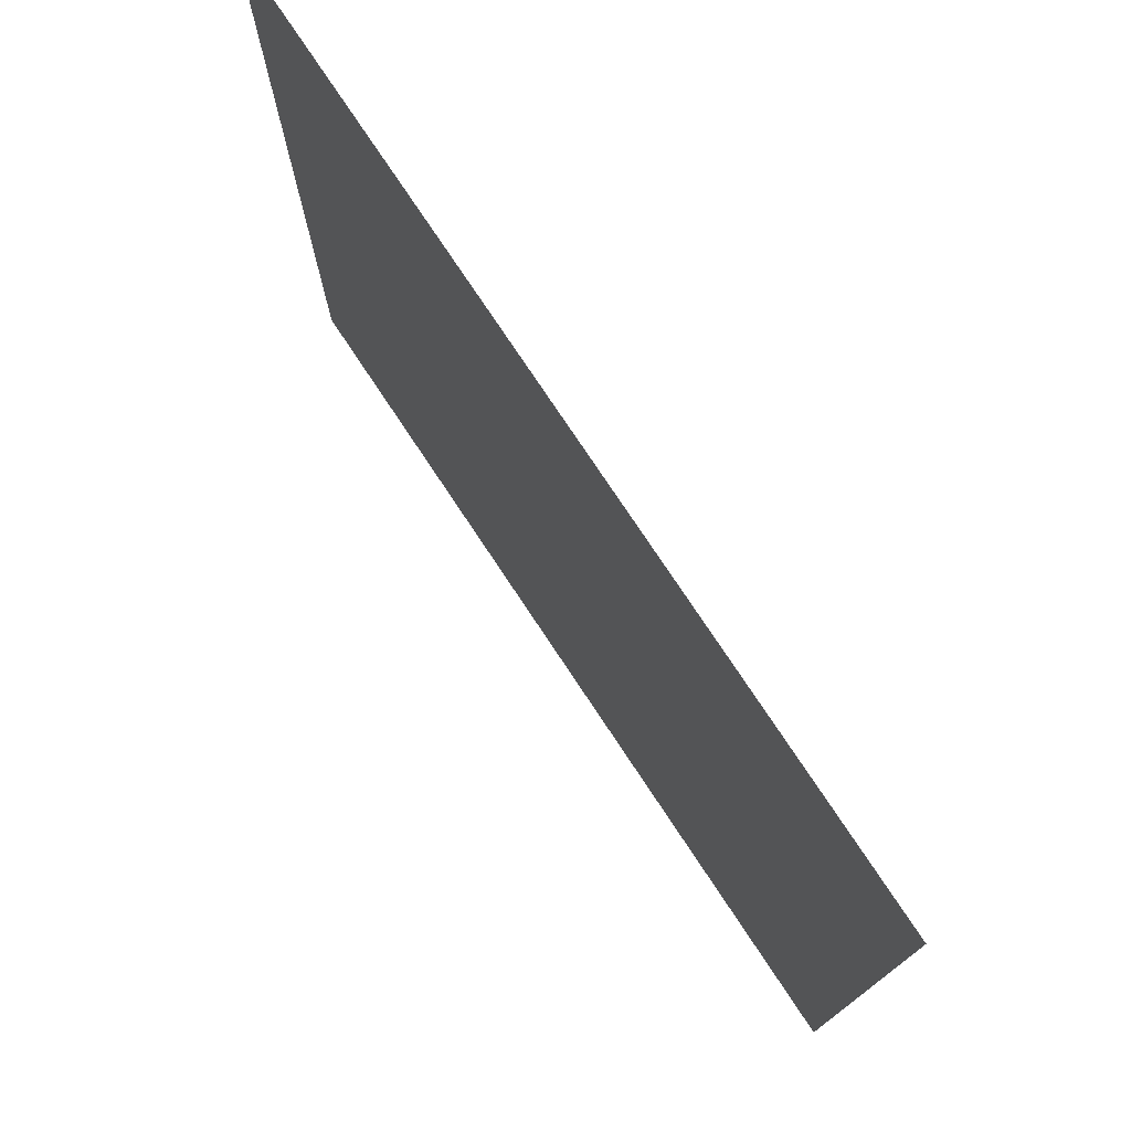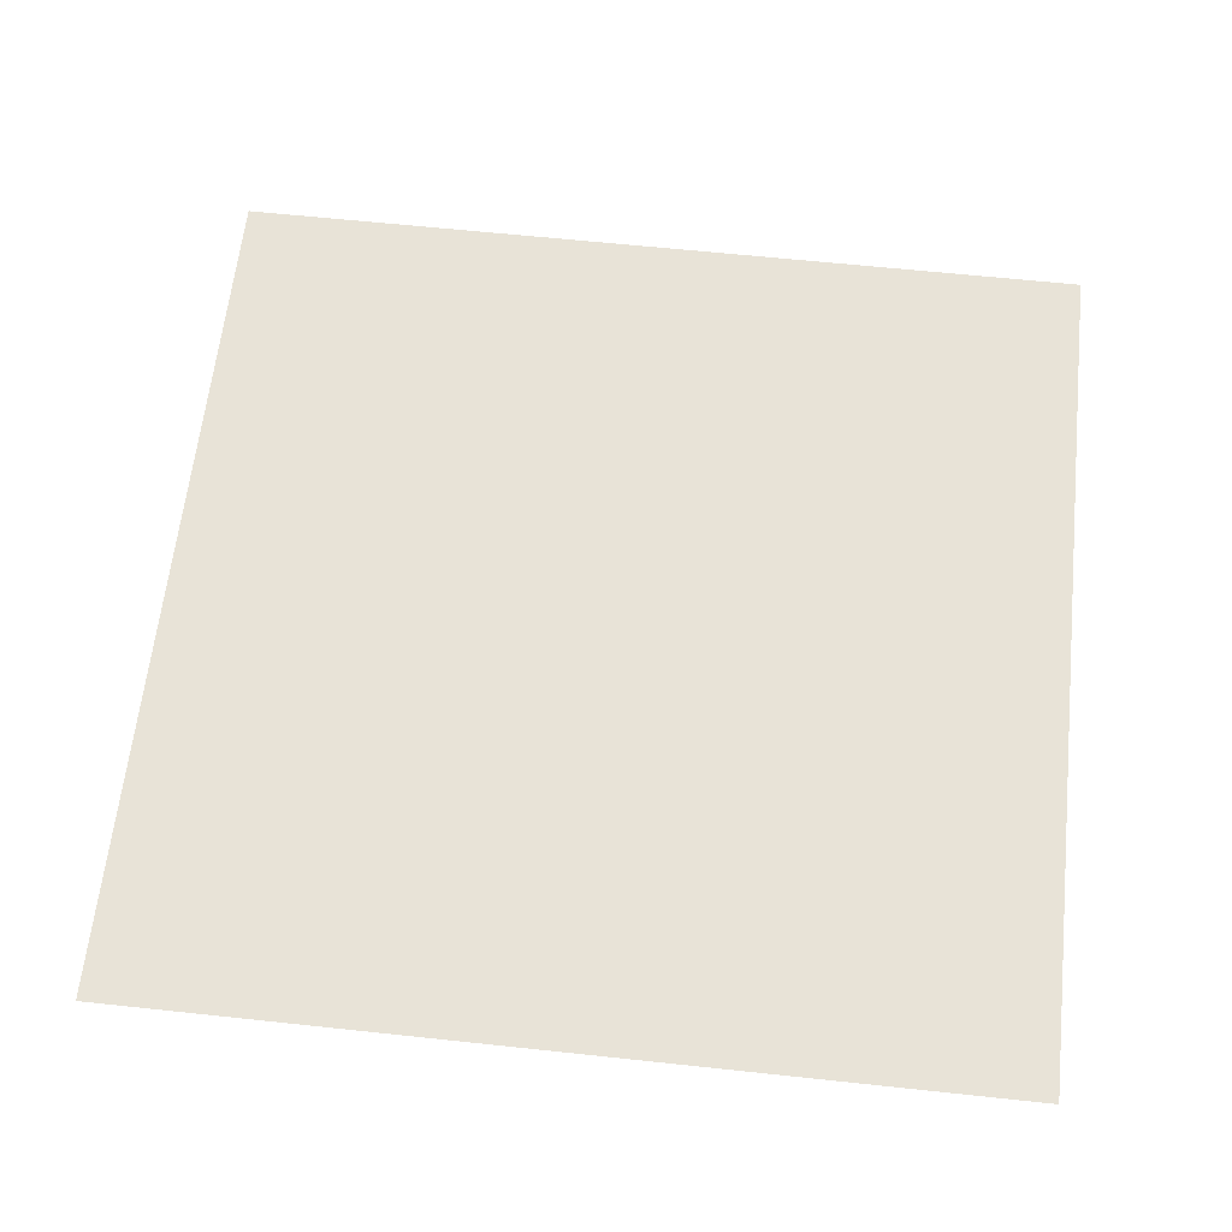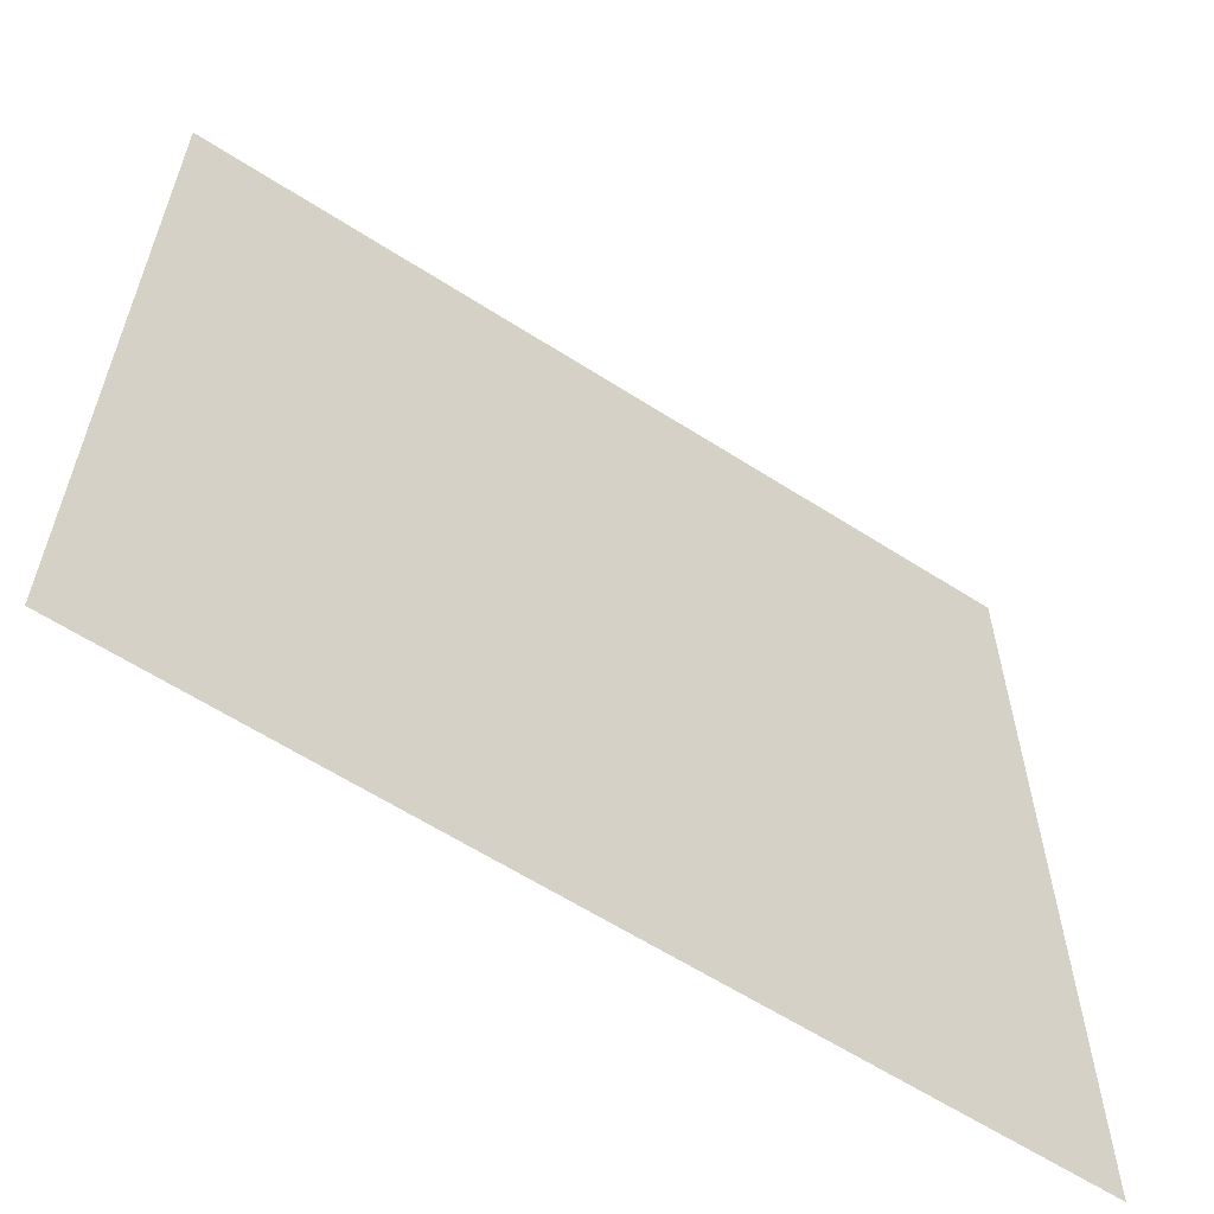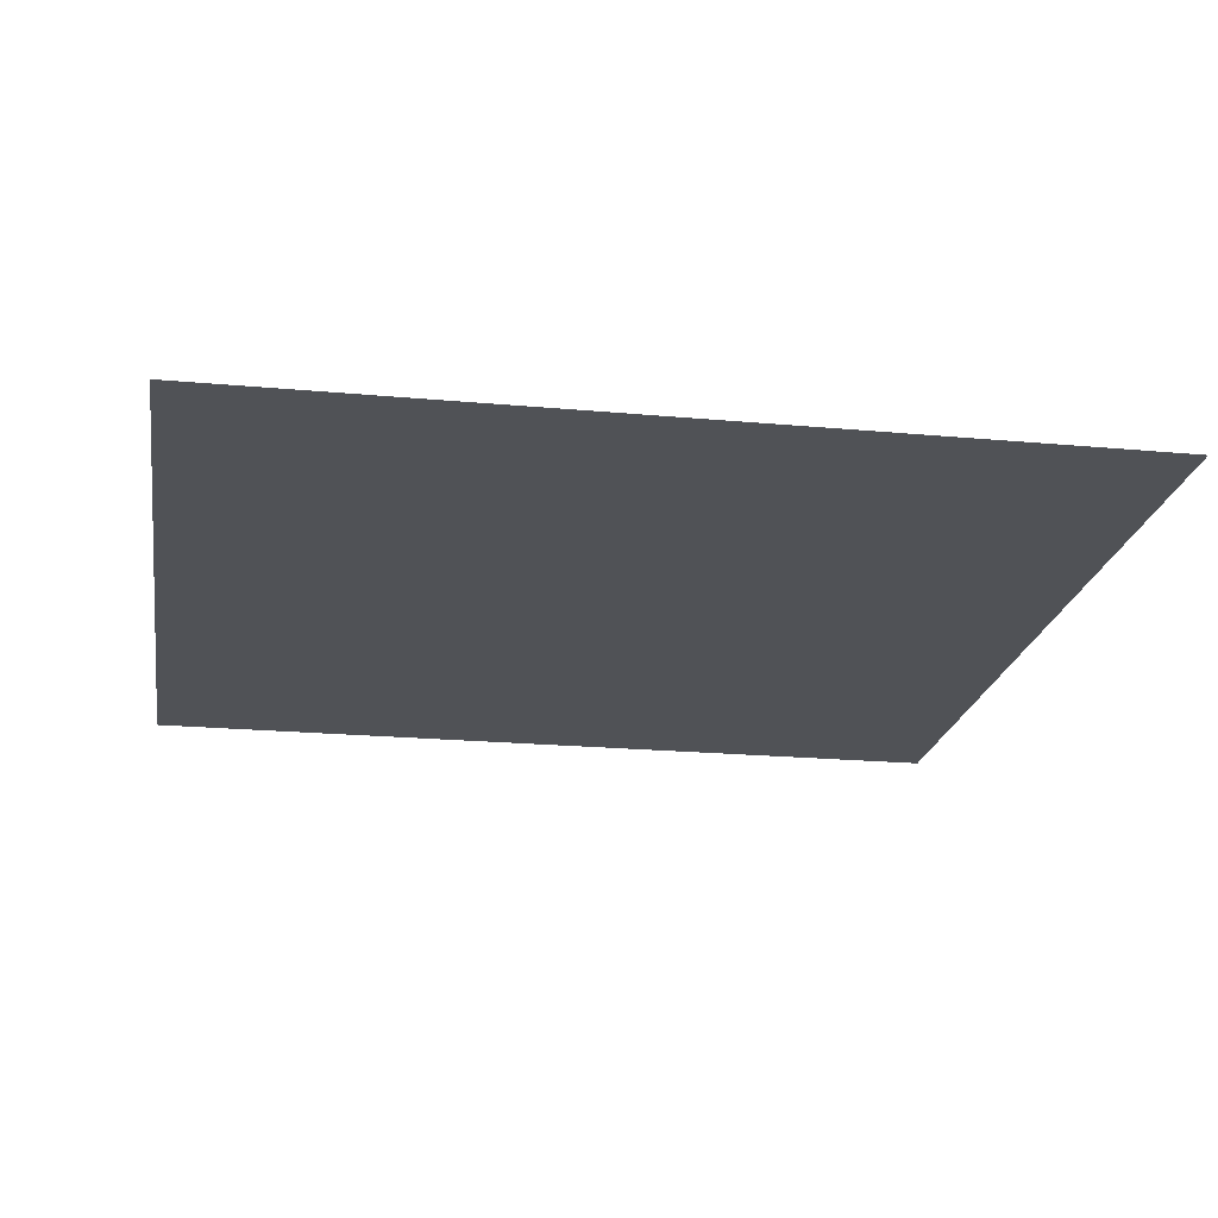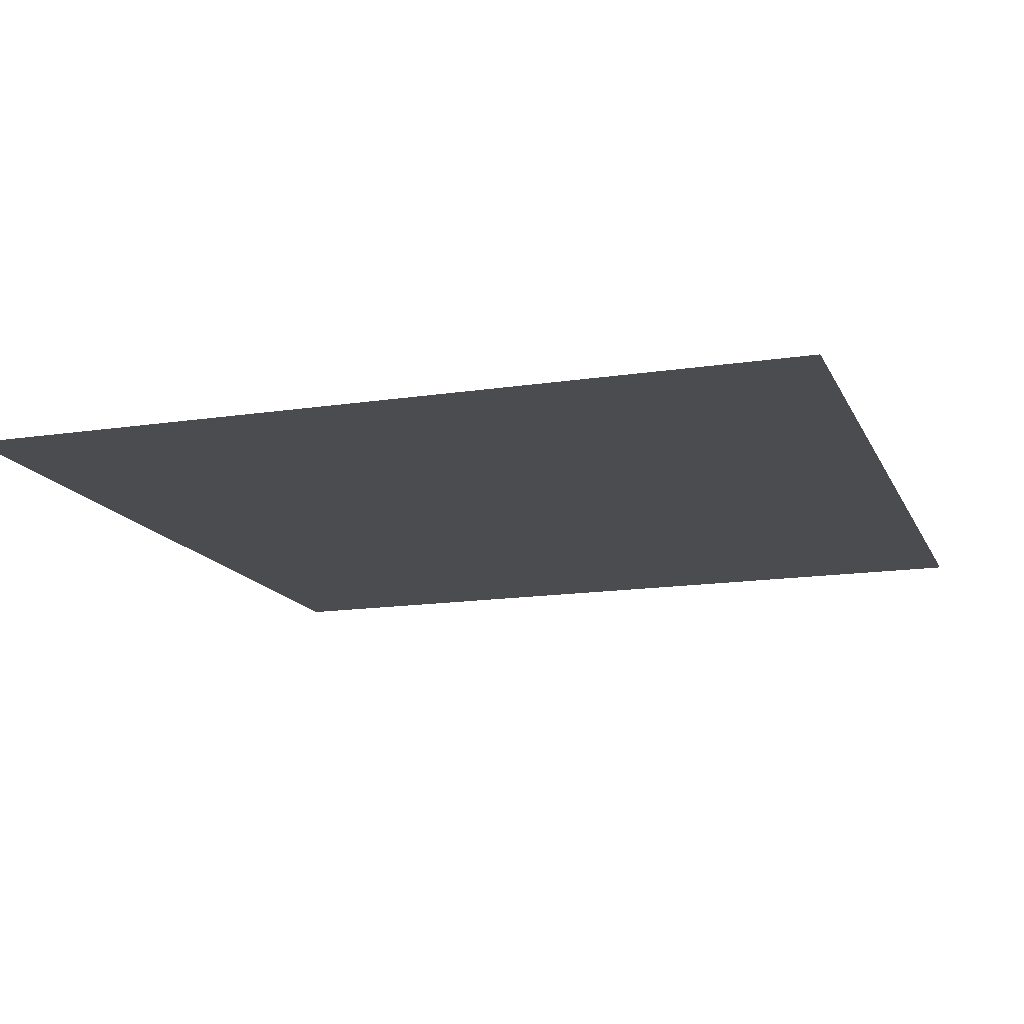
<metadata>
{"format":"obj","ext":"obj","renderer":"f3d","projection":"perspective","resolution":1024,"background":"white","views":[{"elev":76.7,"azim":-123.6,"up":"+Z"},{"elev":62.4,"azim":-83.8,"up":"+Y"},{"elev":-61.4,"azim":-33.2,"up":"+Z"},{"elev":-21.0,"azim":170.6,"up":"+Y"},{"elev":-14.9,"azim":-161.7,"up":"+Y"}]}
</metadata>
<code>
o mesh34/mesh34-geometry#mesh34-geometry
v -0.5873 -0.2246 -0.1119
v -0.6413 -0.2246 -0.05797
v -0.6413 -0.2246 -0.1119
v -0.5873 -0.2246 -0.05797
f 1 2 3
f 2 1 4
f 3 2 1
f 4 1 2

</code>
